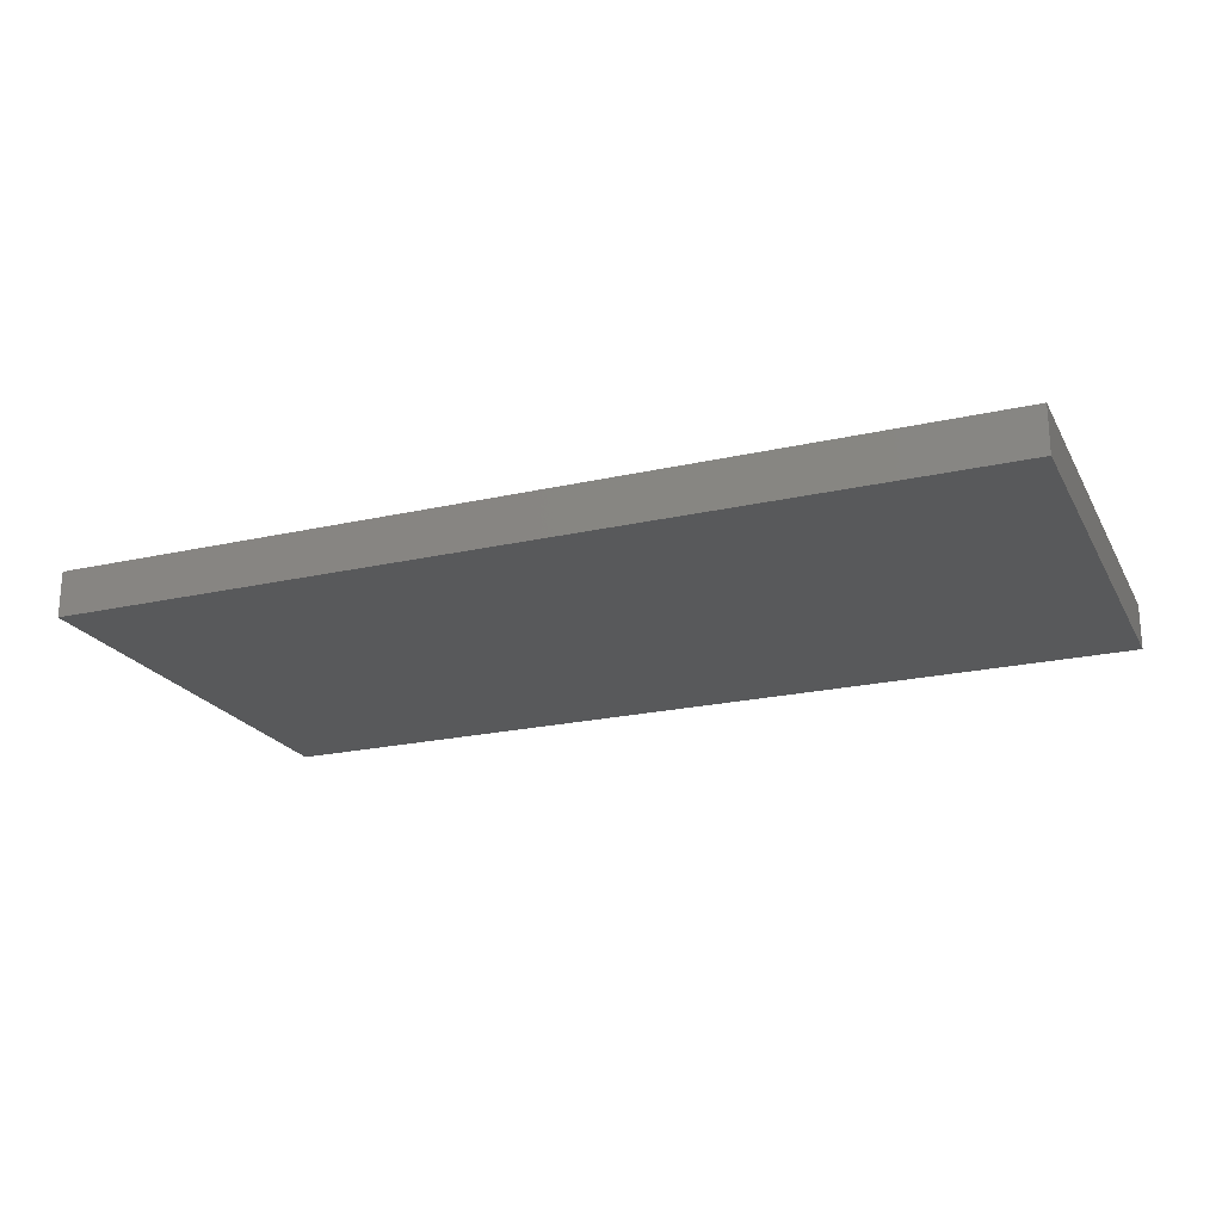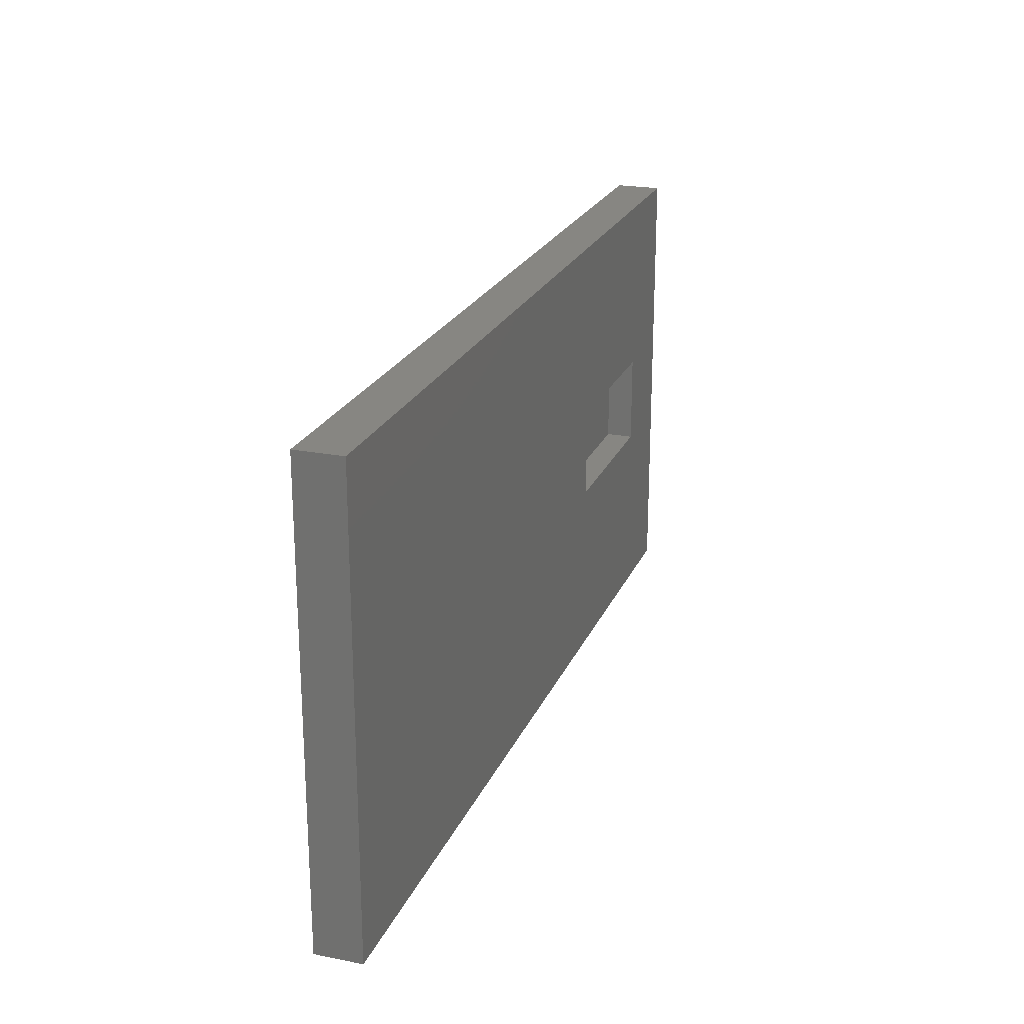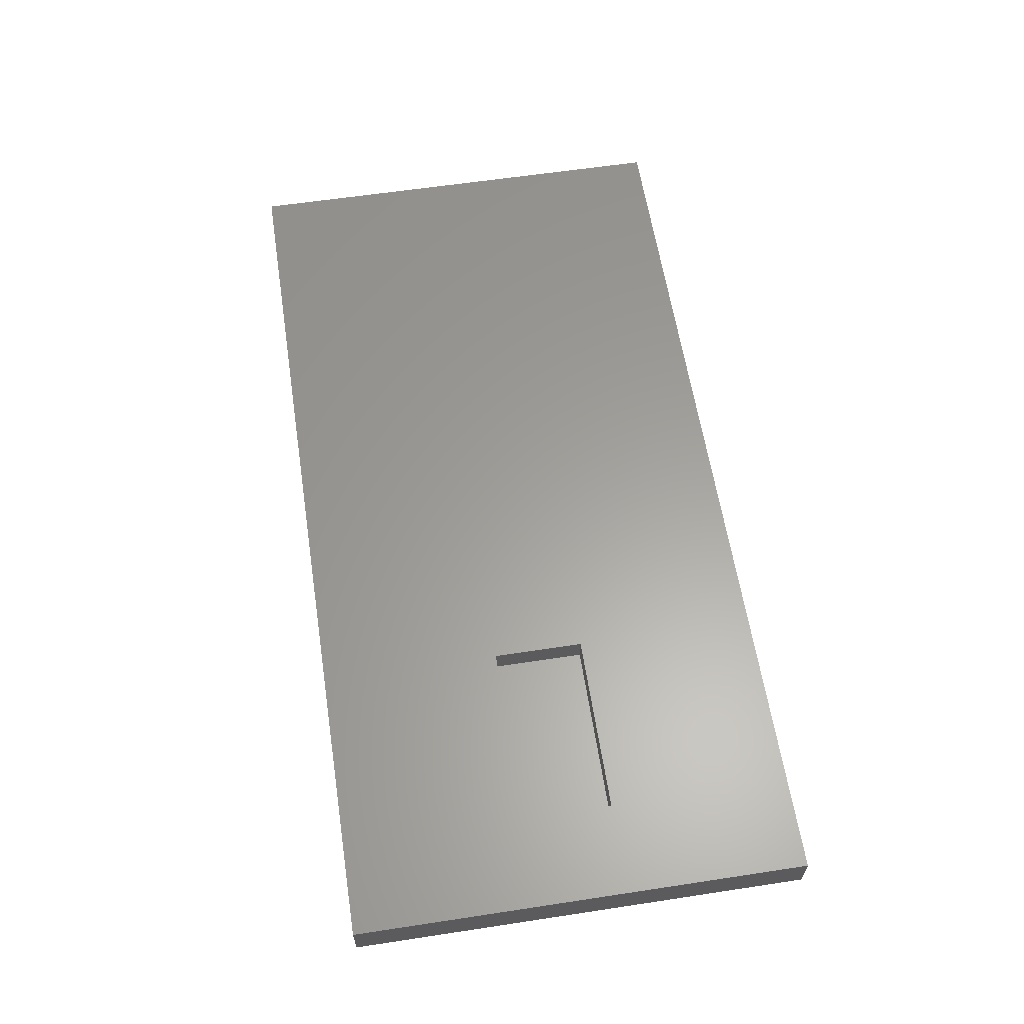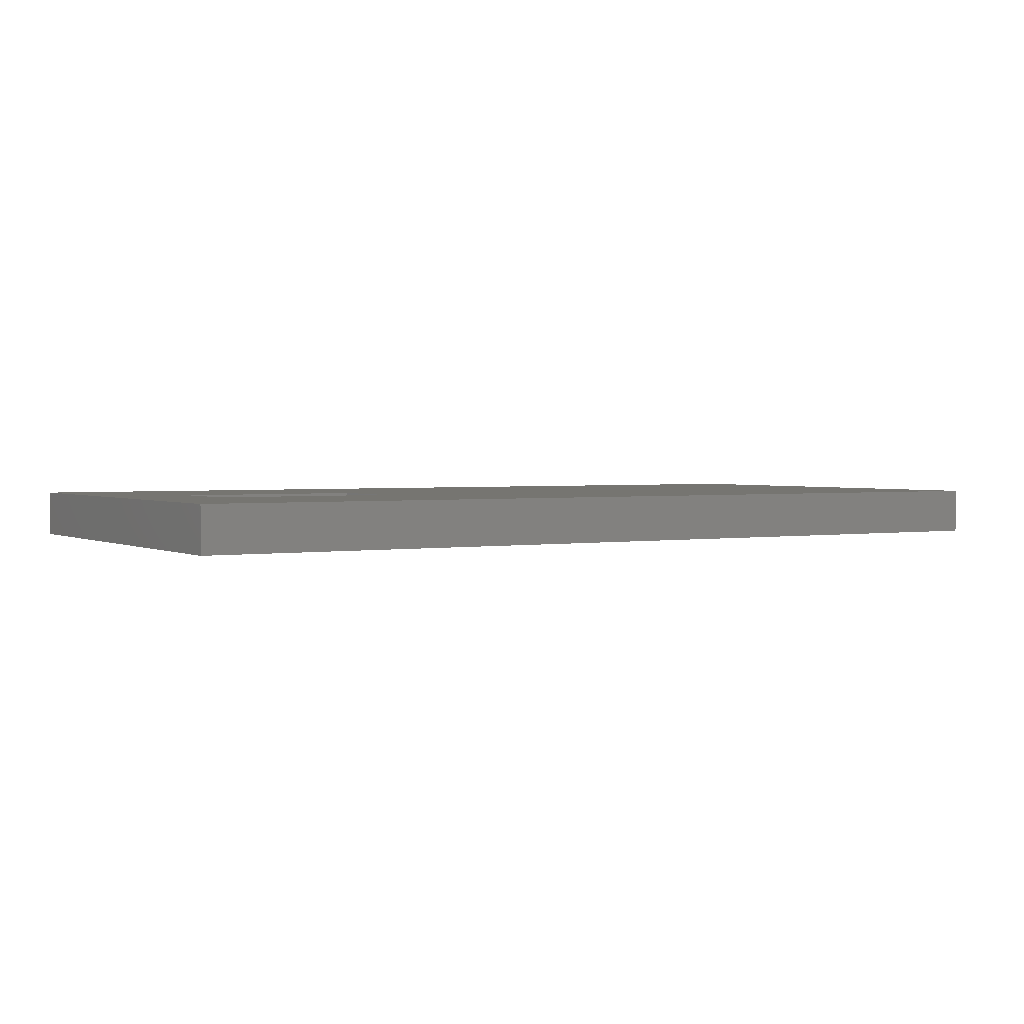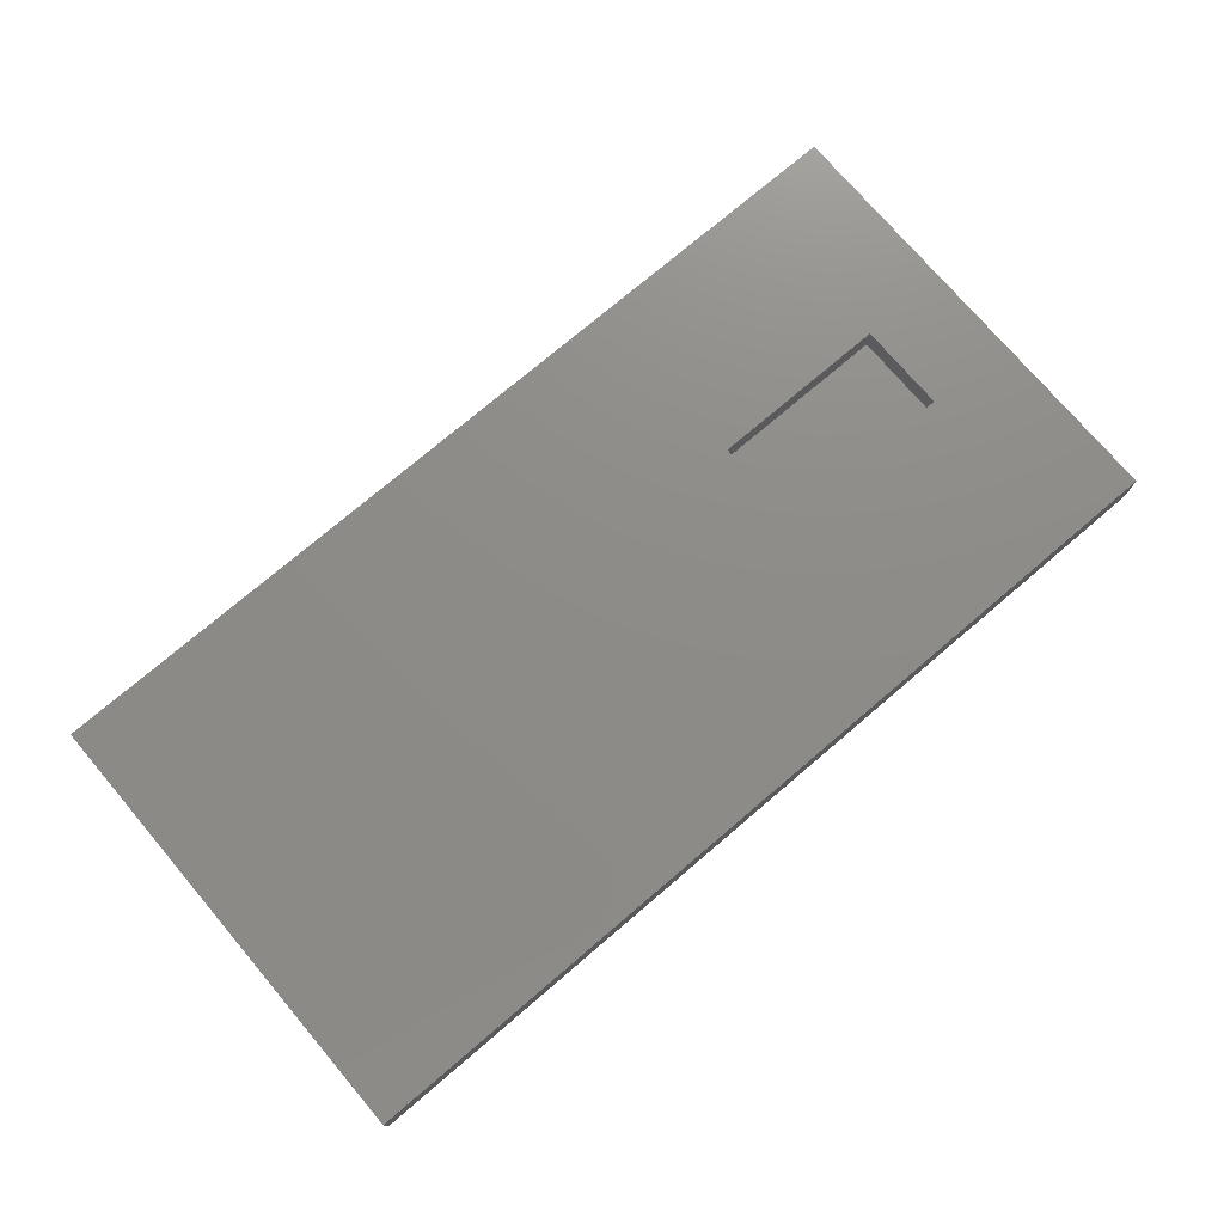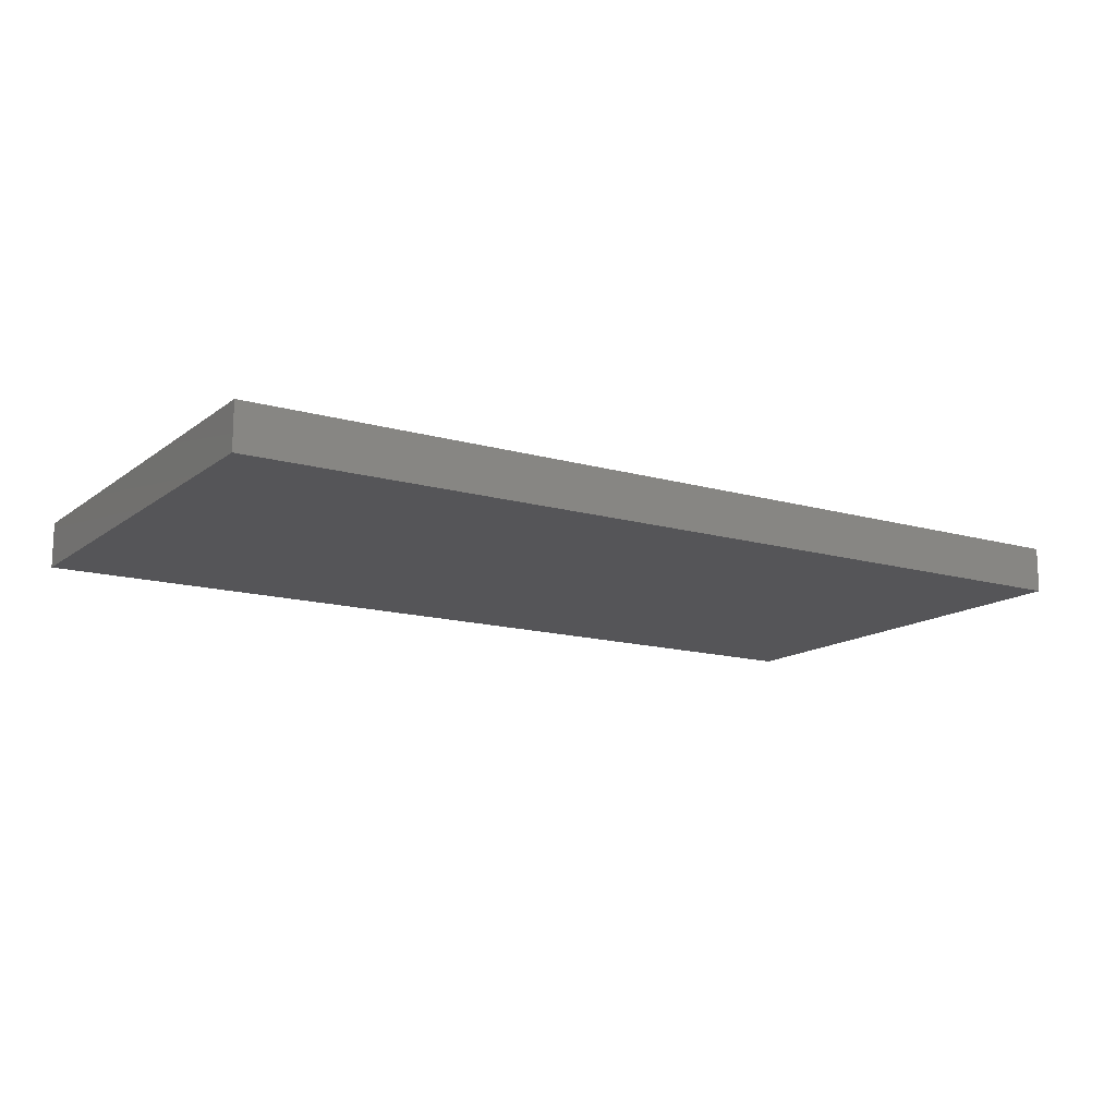
<metadata>
{"format":"stl","ext":"stl","renderer":"f3d","projection":"perspective","resolution":1024,"background":"white","views":[{"elev":-21.6,"azim":21.9,"up":"+Z"},{"elev":22.6,"azim":-71.3,"up":"+Y"},{"elev":61.0,"azim":81.2,"up":"+Z"},{"elev":2.1,"azim":149.0,"up":"+Z"},{"elev":75.1,"azim":-40.4,"up":"+Z"},{"elev":-14.2,"azim":-32.4,"up":"+Z"}]}
</metadata>
<code>
# stl→obj: 16 verts, 28 faces
v 50 -25 2.5
v 50 25 -2.5
v 50 25 2.5
v 50 -25 -2.5
v 40 5 2.5
v 20 5 2.5
v -50 25 2.5
v 20 -5 2.5
v 40 -5 2.5
v -50 -25 2.5
v -50 -25 -2.5
v -50 25 -2.5
v 40 -5 -0.5
v 40 5 -0.5
v 20 5 -0.5
v 20 -5 -0.5
f 1 2 3
f 2 1 4
f 3 5 1
f 3 6 5
f 6 7 8
f 7 6 3
f 9 1 5
f 8 1 9
f 10 8 7
f 8 10 1
f 11 2 4
f 2 11 12
f 11 7 12
f 7 11 10
f 2 7 3
f 7 2 12
f 11 1 10
f 1 11 4
f 13 5 14
f 5 13 9
f 15 13 14
f 13 15 16
f 8 15 6
f 15 8 16
f 15 5 6
f 5 15 14
f 13 8 9
f 8 13 16

</code>
